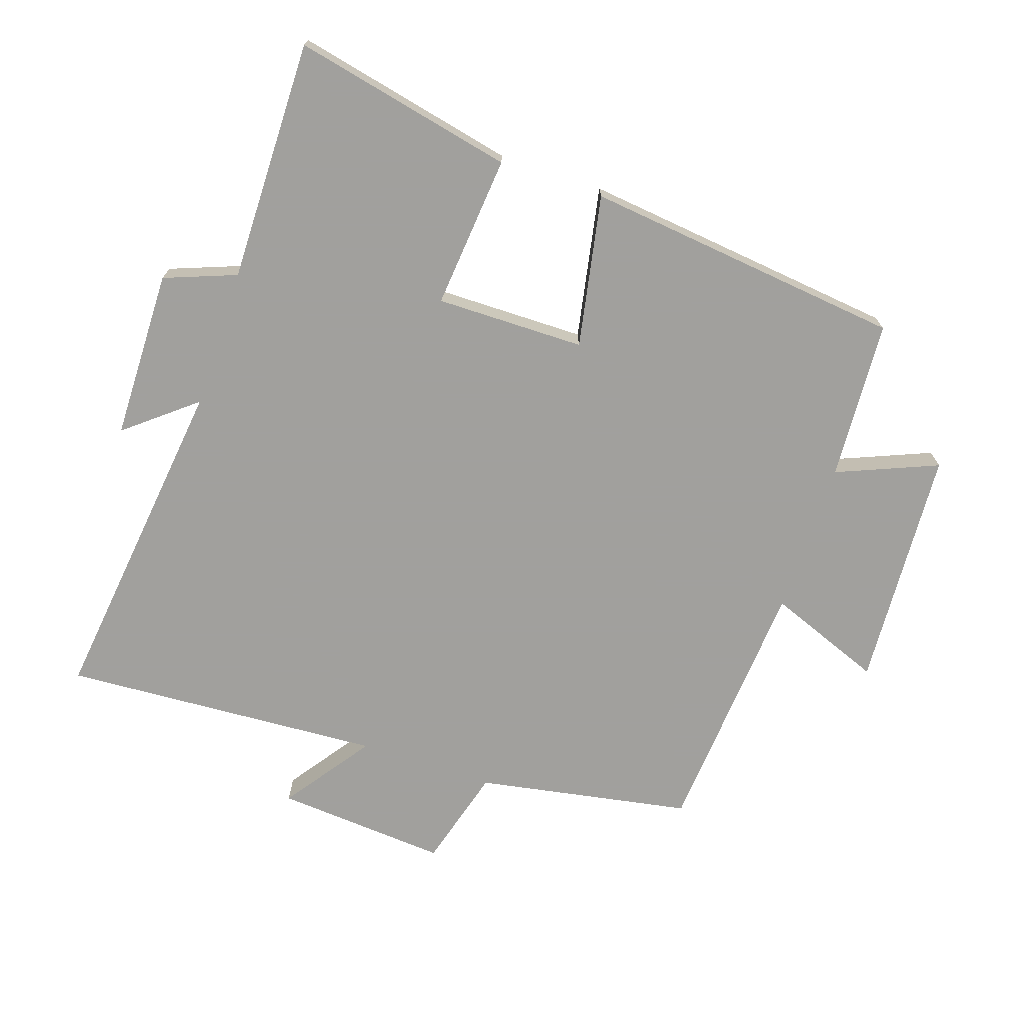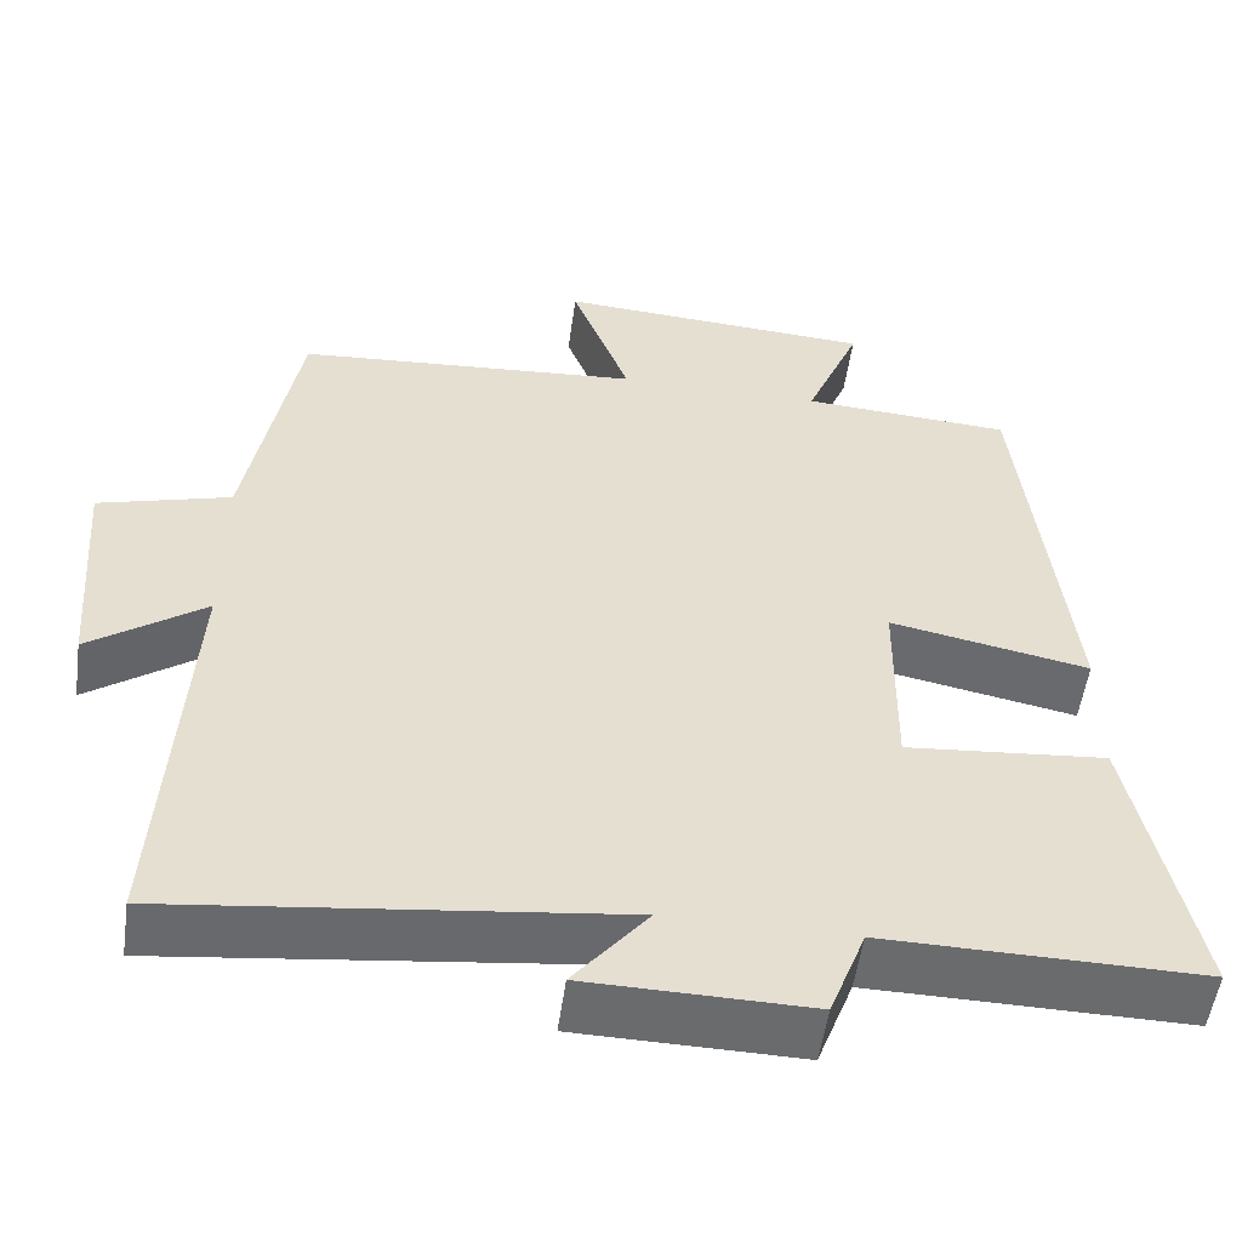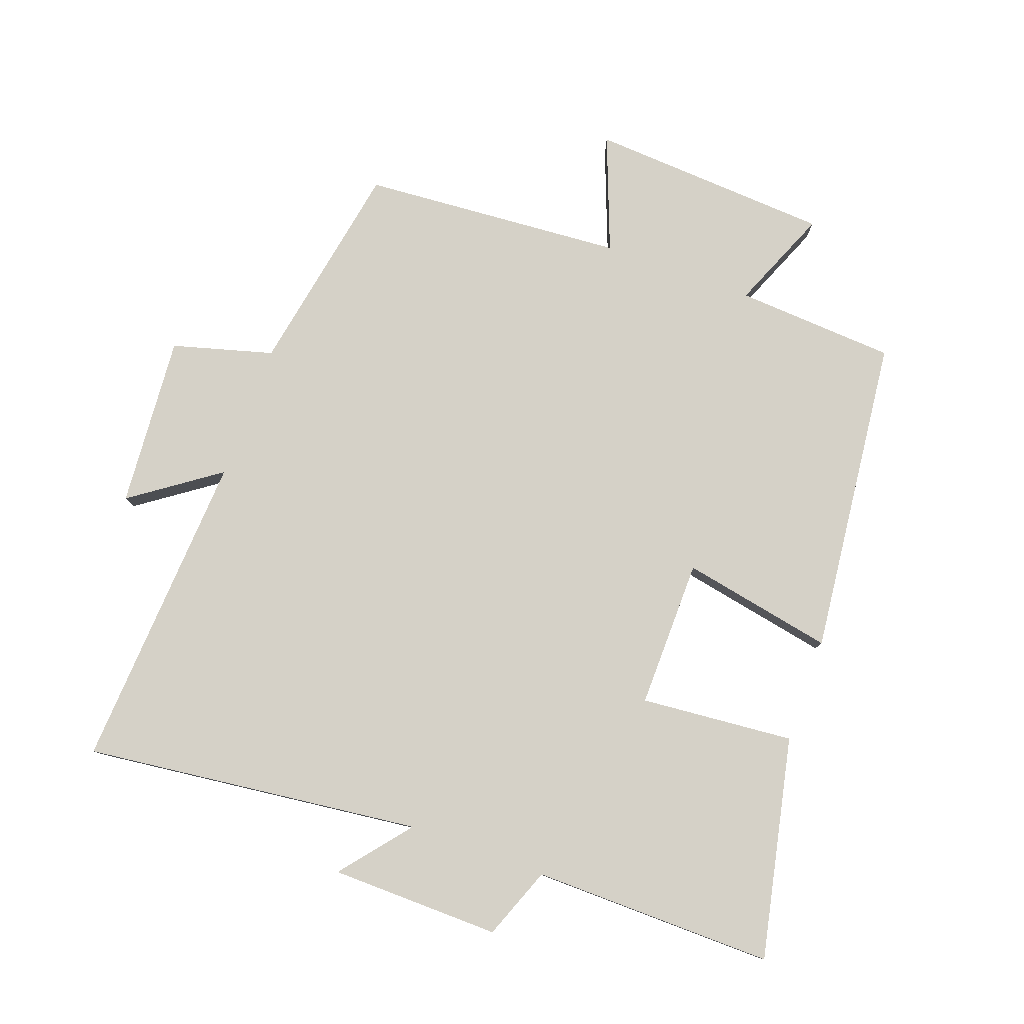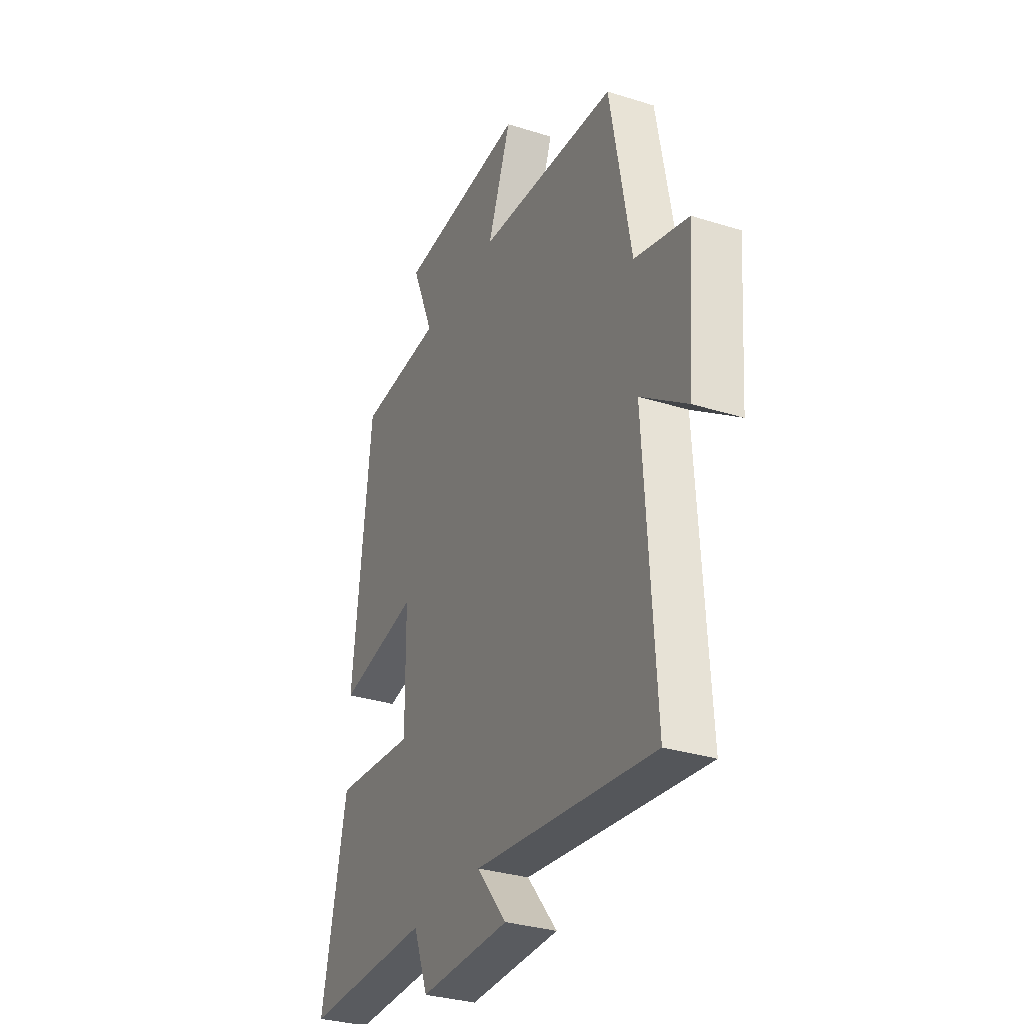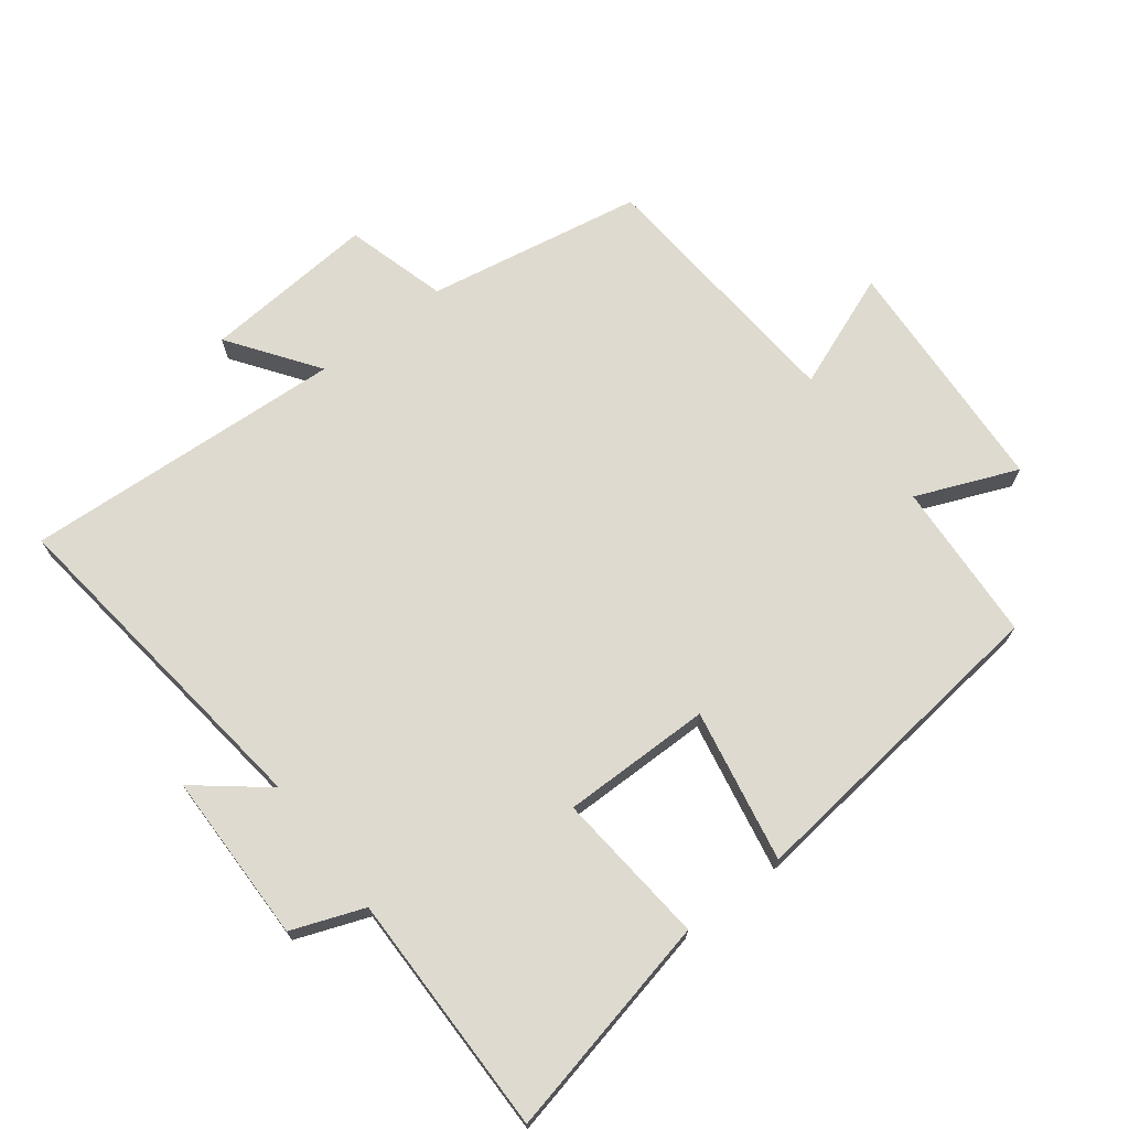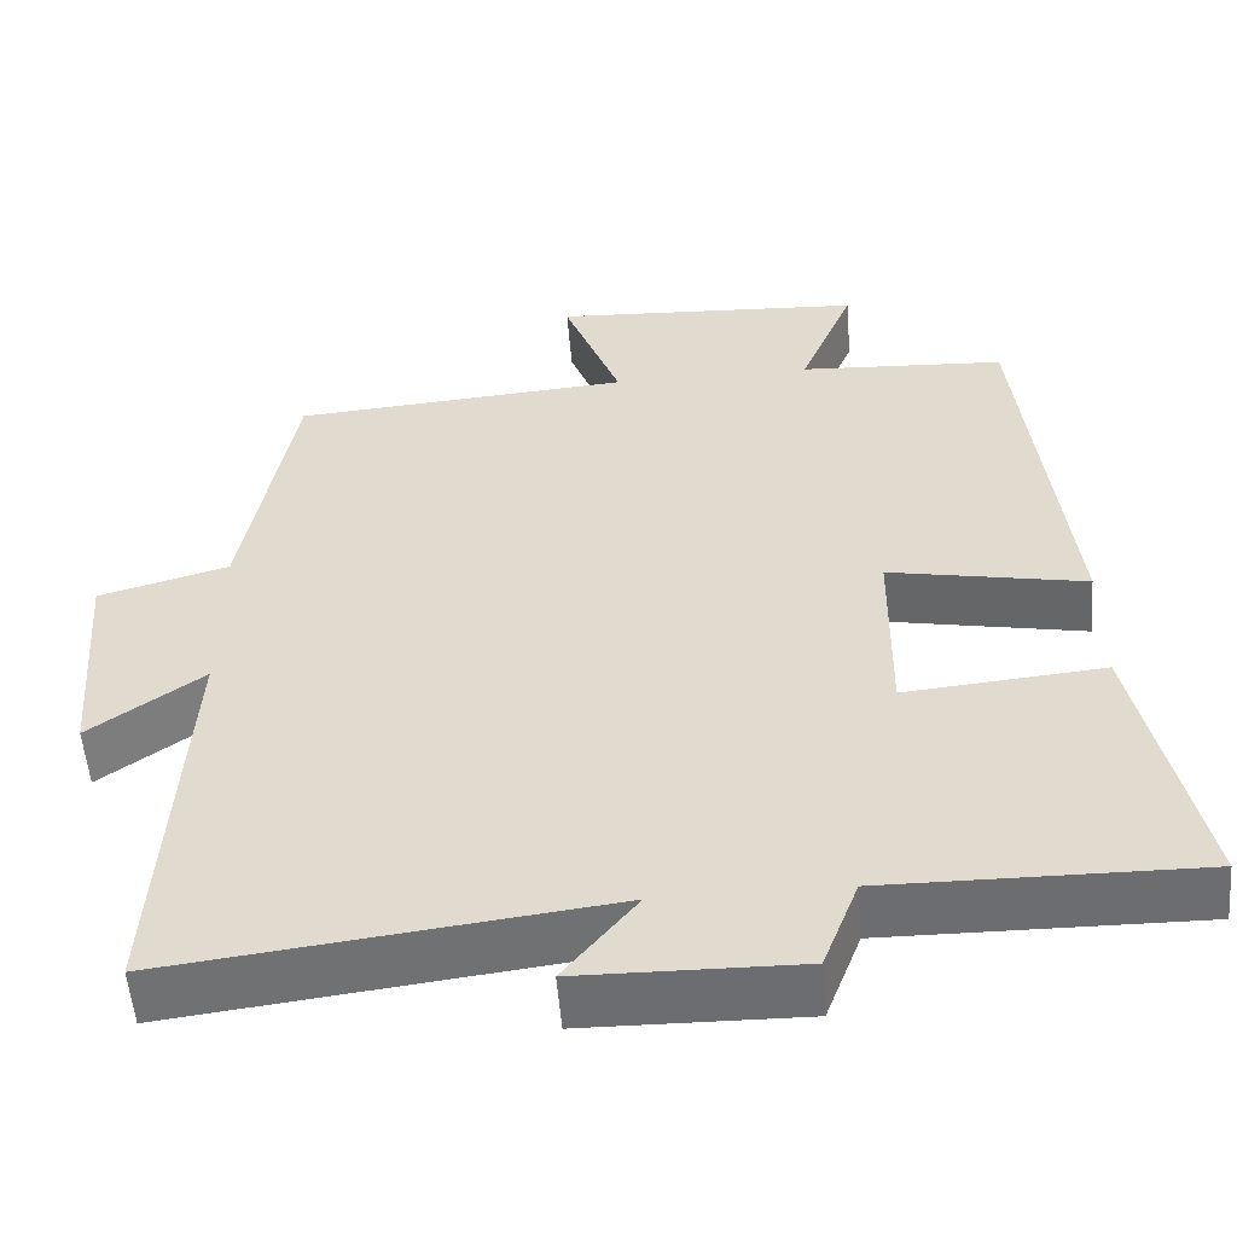
<metadata>
{"format":"obj","ext":"obj","renderer":"f3d","projection":"perspective","resolution":1024,"background":"white","views":[{"elev":-71.7,"azim":-108.6,"up":"+Y"},{"elev":-53.2,"azim":172.0,"up":"+Z"},{"elev":79.7,"azim":-160.0,"up":"+Y"},{"elev":-31.9,"azim":66.1,"up":"+Z"},{"elev":70.9,"azim":-127.6,"up":"+Y"},{"elev":-54.2,"azim":-175.4,"up":"+Z"}]}
</metadata>
<code>
v -0.573 0.07 -0.504
v -0.5 0.07 -0.166
v -0.265 0.07 -0.187
v -0.267 0.07 0.041
v -0.5 0.07 -0.004
v -0.445 0.07 0.485
v -0.2 0.07 0.5
v -0.264 0.07 0.654
v 0.106 0.07 0.676
v 0.038 0.07 0.5
v 0.44 0.07 0.47
v 0.5 0.07 0.141
v 0.654 0.07 0.098
v 0.634 0.07 -0.166
v 0.5 0.07 -0.071
v 0.53 0.07 -0.562
v 0.013 0.07 -0.5
v 0.099 0.07 -0.606
v -0.161 0.07 -0.61
v -0.203 0.07 -0.5
v -0.573 0 -0.504
v -0.5 0 -0.166
v -0.265 0 -0.187
v -0.267 0 0.041
v -0.5 0 -0.004
v -0.445 0 0.485
v -0.2 0 0.5
v -0.264 0 0.654
v 0.106 0 0.676
v 0.038 0 0.5
v 0.44 0 0.47
v 0.5 0 0.141
v 0.654 0 0.098
v 0.634 0 -0.166
v 0.5 0 -0.071
v 0.53 0 -0.562
v 0.013 0 -0.5
v 0.099 0 -0.606
v -0.161 0 -0.61
v -0.203 0 -0.5
f 17 18 19 20
f 15 16 17
f 15 17 20
f 12 13 14 15
f 10 11 12 15
f 10 15 20
f 7 8 9 10
f 4 5 6 7
f 3 4 7 10
f 20 1 2 3
f 3 10 20
f 40 39 38 37
f 37 36 35
f 40 37 35
f 35 34 33 32
f 35 32 31 30
f 40 35 30
f 30 29 28 27
f 27 26 25 24
f 30 27 24 23
f 23 22 21 40
f 40 30 23
f 1 21 22 2
f 2 22 23 3
f 3 23 24 4
f 4 24 25 5
f 5 25 26 6
f 6 26 27 7
f 7 27 28 8
f 8 28 29 9
f 9 29 30 10
f 10 30 31 11
f 11 31 32 12
f 12 32 33 13
f 13 33 34 14
f 14 34 35 15
f 15 35 36 16
f 16 36 37 17
f 17 37 38 18
f 18 38 39 19
f 19 39 40 20
f 20 40 21 1

</code>
